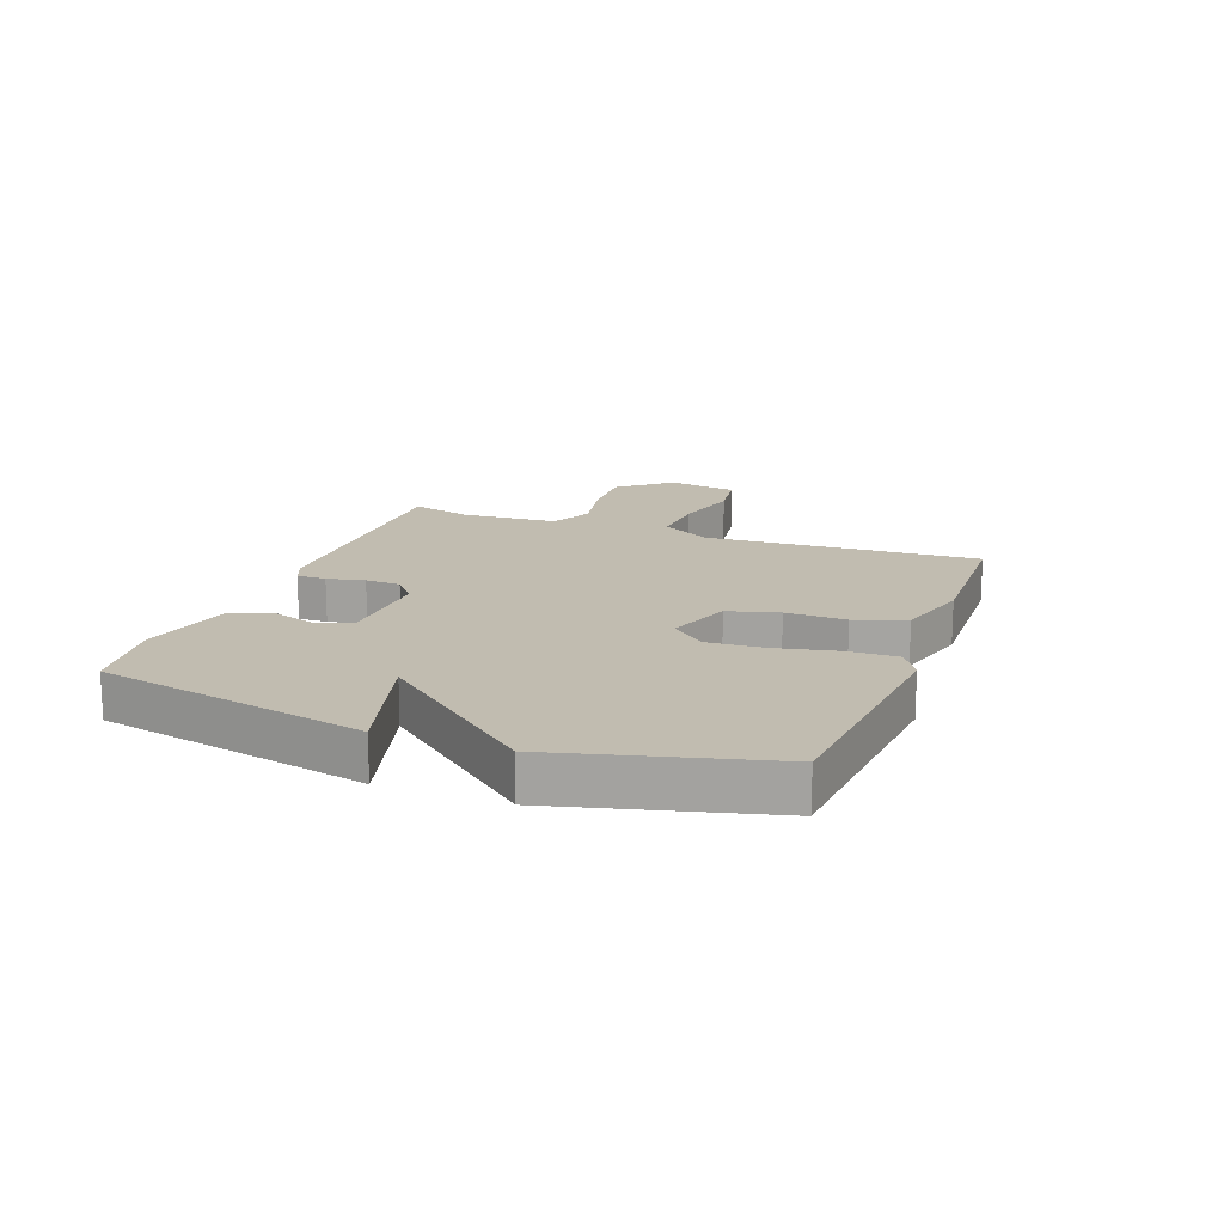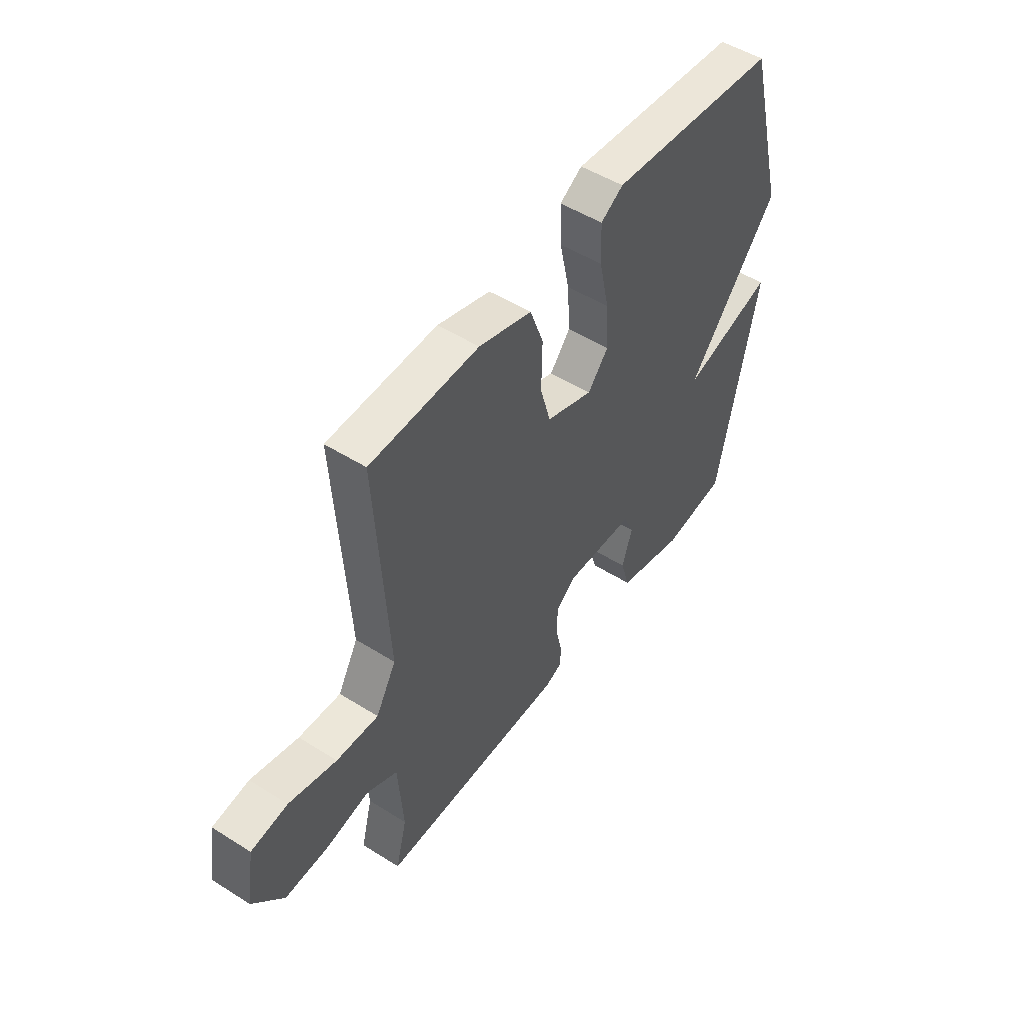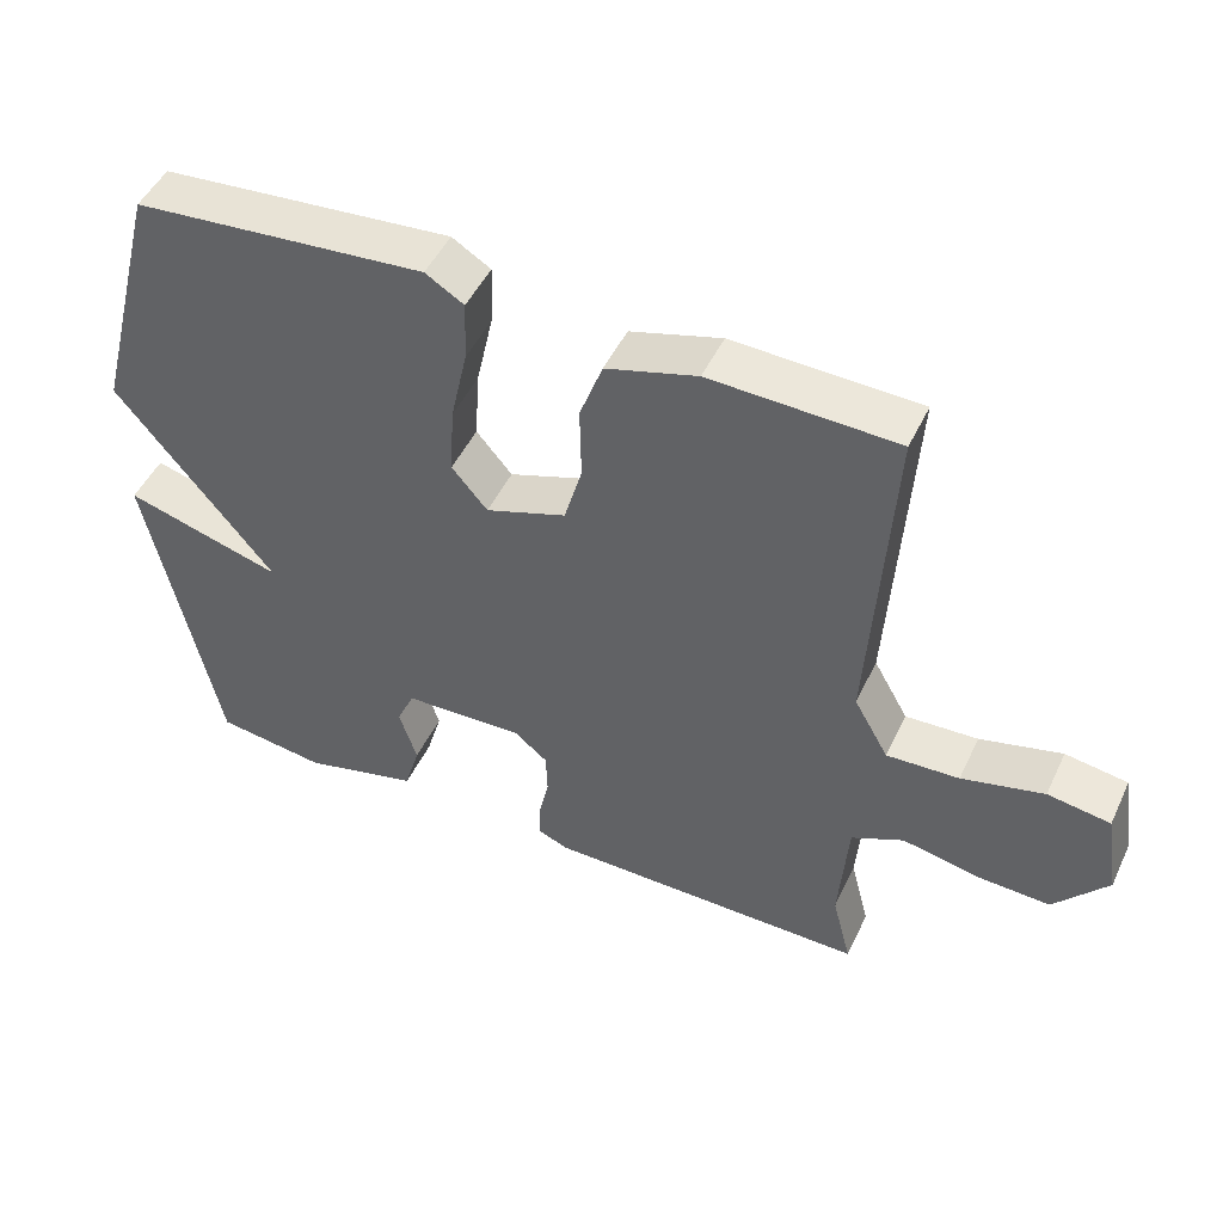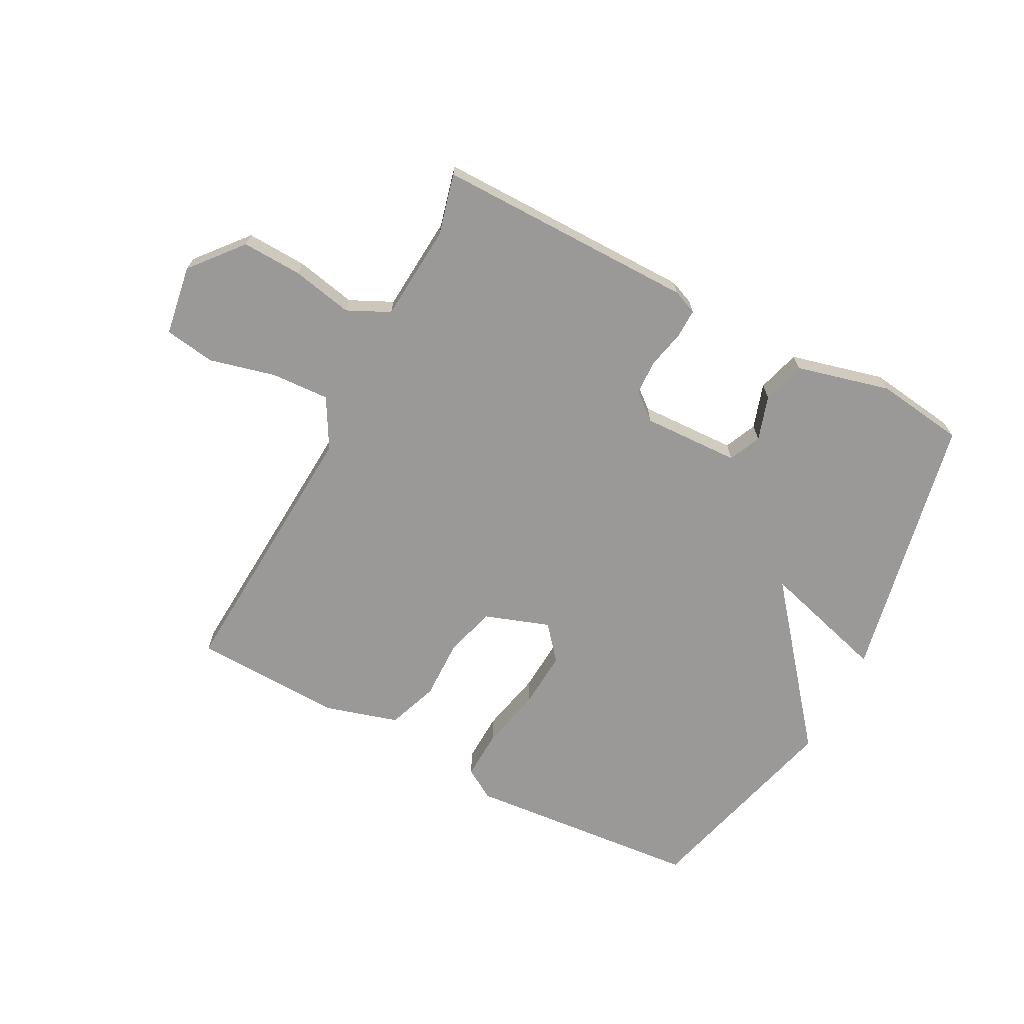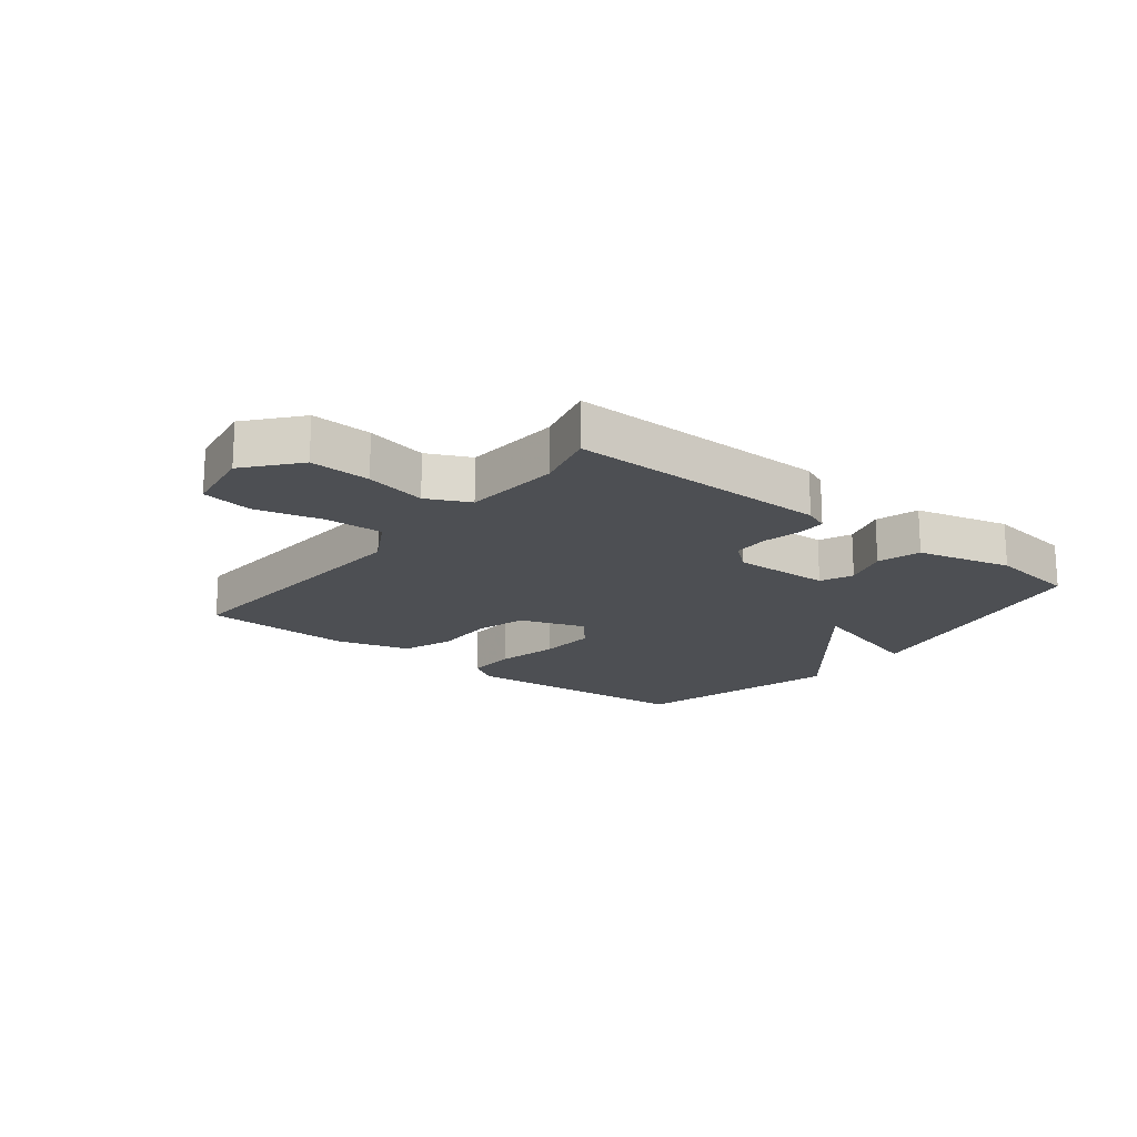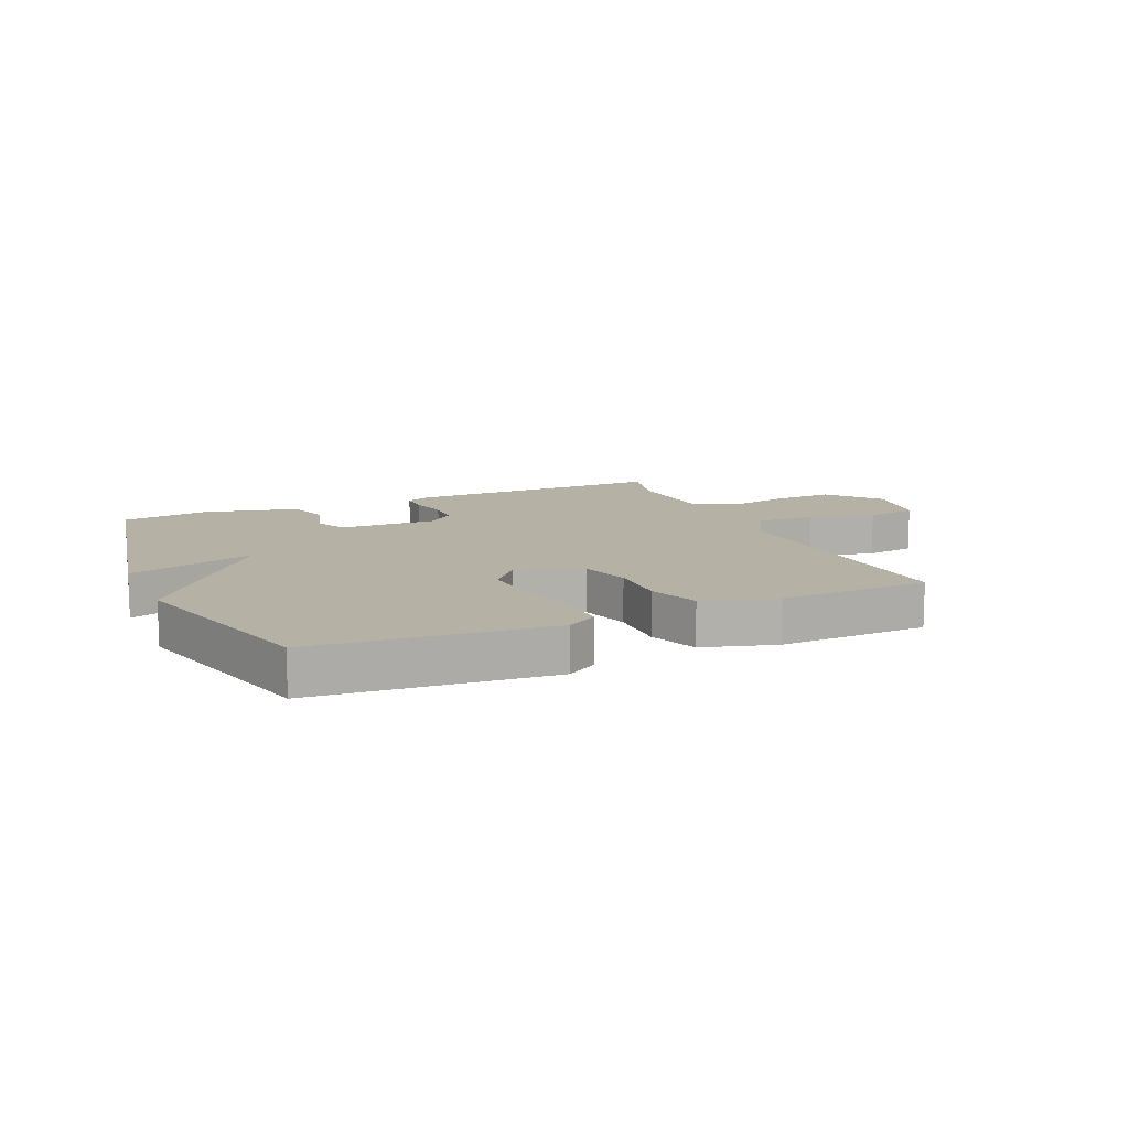
<metadata>
{"format":"obj","ext":"obj","renderer":"f3d","projection":"perspective","resolution":1024,"background":"white","views":[{"elev":16.5,"azim":-69.3,"up":"+Y"},{"elev":50.4,"azim":124.6,"up":"+Z"},{"elev":48.5,"azim":24.7,"up":"+Z"},{"elev":-68.9,"azim":152.2,"up":"+Y"},{"elev":-18.0,"azim":141.7,"up":"+Y"},{"elev":11.9,"azim":-23.8,"up":"+Y"}]}
</metadata>
<code>
v -0.5 0.07 0.5
v -0.105 0.07 0.535
v -0.053 0.07 0.503
v -0.056 0.07 0.42
v -0.079 0.07 0.315
v -0.085 0.07 0.22
v -0.037 0.07 0.163
v 0.072 0.07 0.201
v 0.096 0.07 0.286
v 0.094 0.07 0.387
v 0.125 0.07 0.472
v 0.248 0.07 0.508
v 0.5 0.07 0.5
v 0.472 0.07 0.04
v 0.519 0.07 -0.043
v 0.617 0.07 -0.038
v 0.728 0.07 -0.01
v 0.813 0.07 -0.023
v 0.832 0.07 -0.141
v 0.76 0.07 -0.227
v 0.659 0.07 -0.223
v 0.557 0.07 -0.202
v 0.486 0.07 -0.236
v 0.474 0.07 -0.398
v 0.5 0.07 -0.5
v 0.063 0.07 -0.498
v 0.022 0.07 -0.481
v 0.023 0.07 -0.432
v 0.037 0.07 -0.369
v 0.035 0.07 -0.31
v -0.01 0.07 -0.273
v -0.173 0.07 -0.279
v -0.197 0.07 -0.333
v -0.173 0.07 -0.408
v -0.194 0.07 -0.48
v -0.351 0.07 -0.52
v -0.5 0.07 -0.5
v -0.592 0.07 -0.05
v -0.379 0.07 -0.111
v -0.592 0.07 0.15
v -0.5 0 0.5
v -0.105 0 0.535
v -0.053 0 0.503
v -0.056 0 0.42
v -0.079 0 0.315
v -0.085 0 0.22
v -0.037 0 0.163
v 0.072 0 0.201
v 0.096 0 0.286
v 0.094 0 0.387
v 0.125 0 0.472
v 0.248 0 0.508
v 0.5 0 0.5
v 0.472 0 0.04
v 0.519 0 -0.043
v 0.617 0 -0.038
v 0.728 0 -0.01
v 0.813 0 -0.023
v 0.832 0 -0.141
v 0.76 0 -0.227
v 0.659 0 -0.223
v 0.557 0 -0.202
v 0.486 0 -0.236
v 0.474 0 -0.398
v 0.5 0 -0.5
v 0.063 0 -0.498
v 0.022 0 -0.481
v 0.023 0 -0.432
v 0.037 0 -0.369
v 0.035 0 -0.31
v -0.01 0 -0.273
v -0.173 0 -0.279
v -0.197 0 -0.333
v -0.173 0 -0.408
v -0.194 0 -0.48
v -0.351 0 -0.52
v -0.5 0 -0.5
v -0.592 0 -0.05
v -0.379 0 -0.111
v -0.592 0 0.15
f 3 4 5
f 2 3 5
f 1 2 5
f 40 1 5
f 39 40 5
f 37 38 39
f 36 37 39
f 35 36 39
f 34 35 39
f 33 34 39
f 39 5 6
f 33 39 6
f 32 33 6
f 31 32 6 7
f 30 31 7 8
f 29 30 8 9
f 27 28 29
f 26 27 29
f 25 26 29
f 24 25 29
f 23 24 29 9
f 10 11 12
f 9 10 12
f 23 9 12
f 22 23 12
f 20 21 22
f 19 20 22
f 18 19 22
f 17 18 22
f 16 17 22
f 15 16 22
f 14 15 22
f 14 22 12
f 12 13 14
f 45 44 43
f 45 43 42
f 45 42 41
f 45 41 80
f 45 80 79
f 79 78 77
f 79 77 76
f 79 76 75
f 79 75 74
f 79 74 73
f 46 45 79
f 46 79 73
f 46 73 72
f 47 46 72 71
f 48 47 71 70
f 49 48 70 69
f 69 68 67
f 69 67 66
f 69 66 65
f 69 65 64
f 49 69 64 63
f 52 51 50
f 52 50 49
f 52 49 63
f 52 63 62
f 62 61 60
f 62 60 59
f 62 59 58
f 62 58 57
f 62 57 56
f 62 56 55
f 62 55 54
f 52 62 54
f 54 53 52
f 1 41 42 2
f 2 42 43 3
f 3 43 44 4
f 4 44 45 5
f 5 45 46 6
f 6 46 47 7
f 7 47 48 8
f 8 48 49 9
f 9 49 50 10
f 10 50 51 11
f 11 51 52 12
f 12 52 53 13
f 13 53 54 14
f 14 54 55 15
f 15 55 56 16
f 16 56 57 17
f 17 57 58 18
f 18 58 59 19
f 19 59 60 20
f 20 60 61 21
f 21 61 62 22
f 22 62 63 23
f 23 63 64 24
f 24 64 65 25
f 25 65 66 26
f 26 66 67 27
f 27 67 68 28
f 28 68 69 29
f 29 69 70 30
f 30 70 71 31
f 31 71 72 32
f 32 72 73 33
f 33 73 74 34
f 34 74 75 35
f 35 75 76 36
f 36 76 77 37
f 37 77 78 38
f 38 78 79 39
f 39 79 80 40
f 40 80 41 1

</code>
